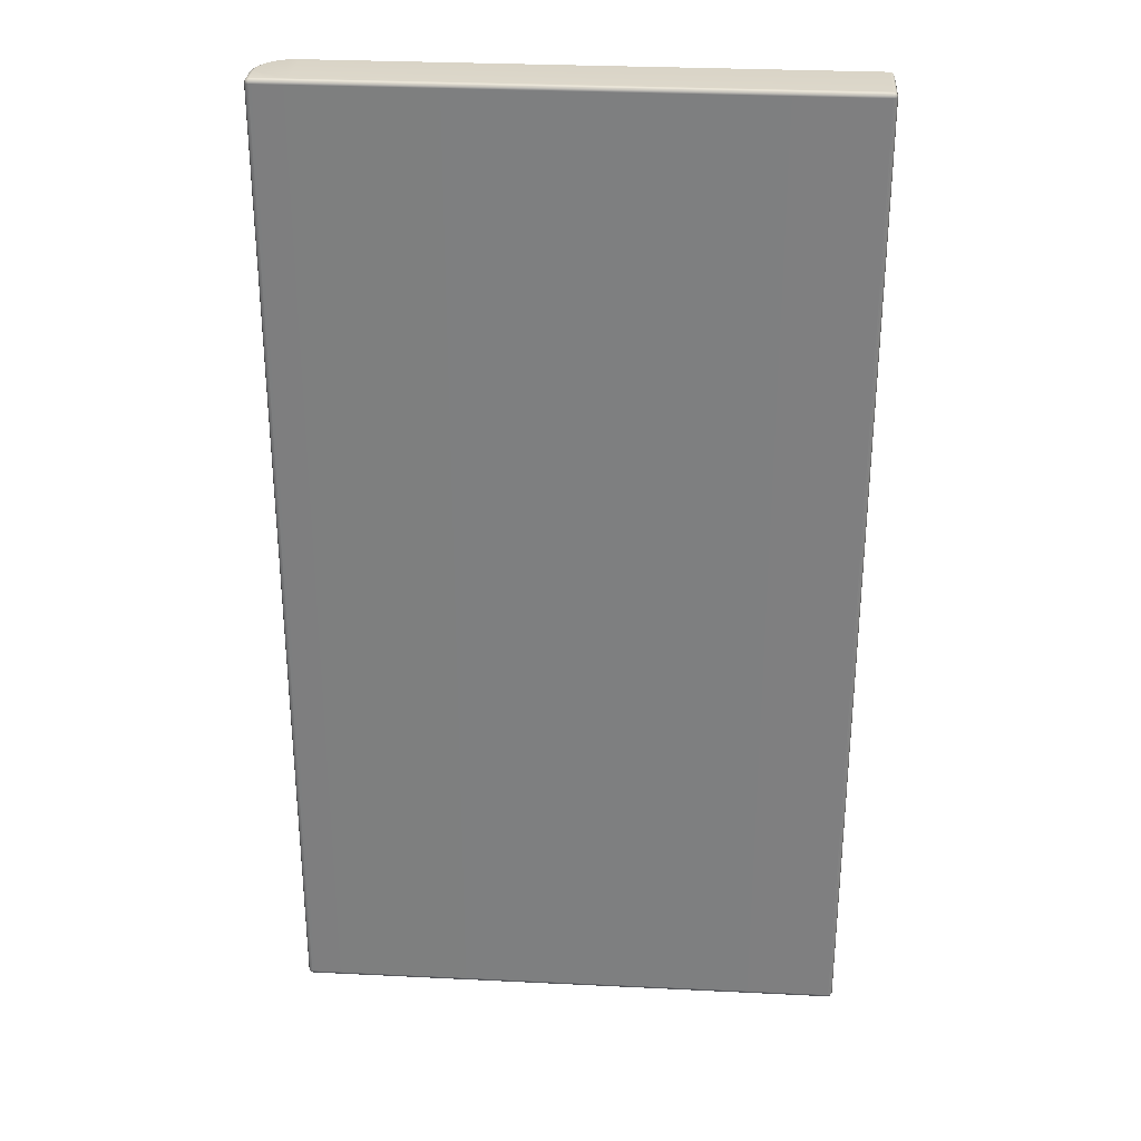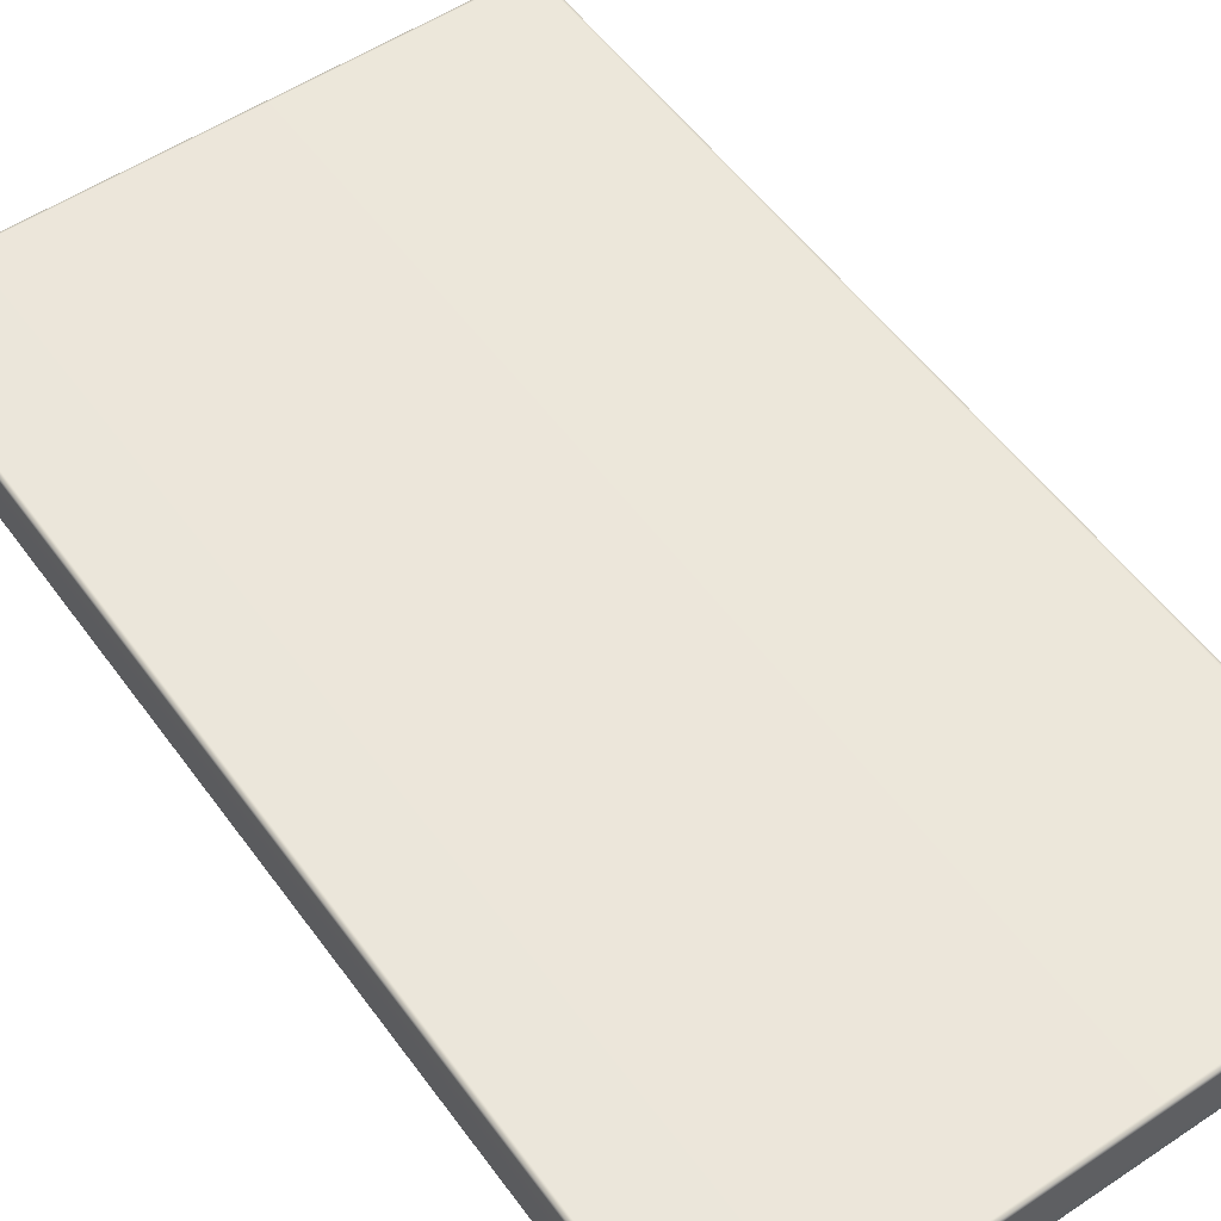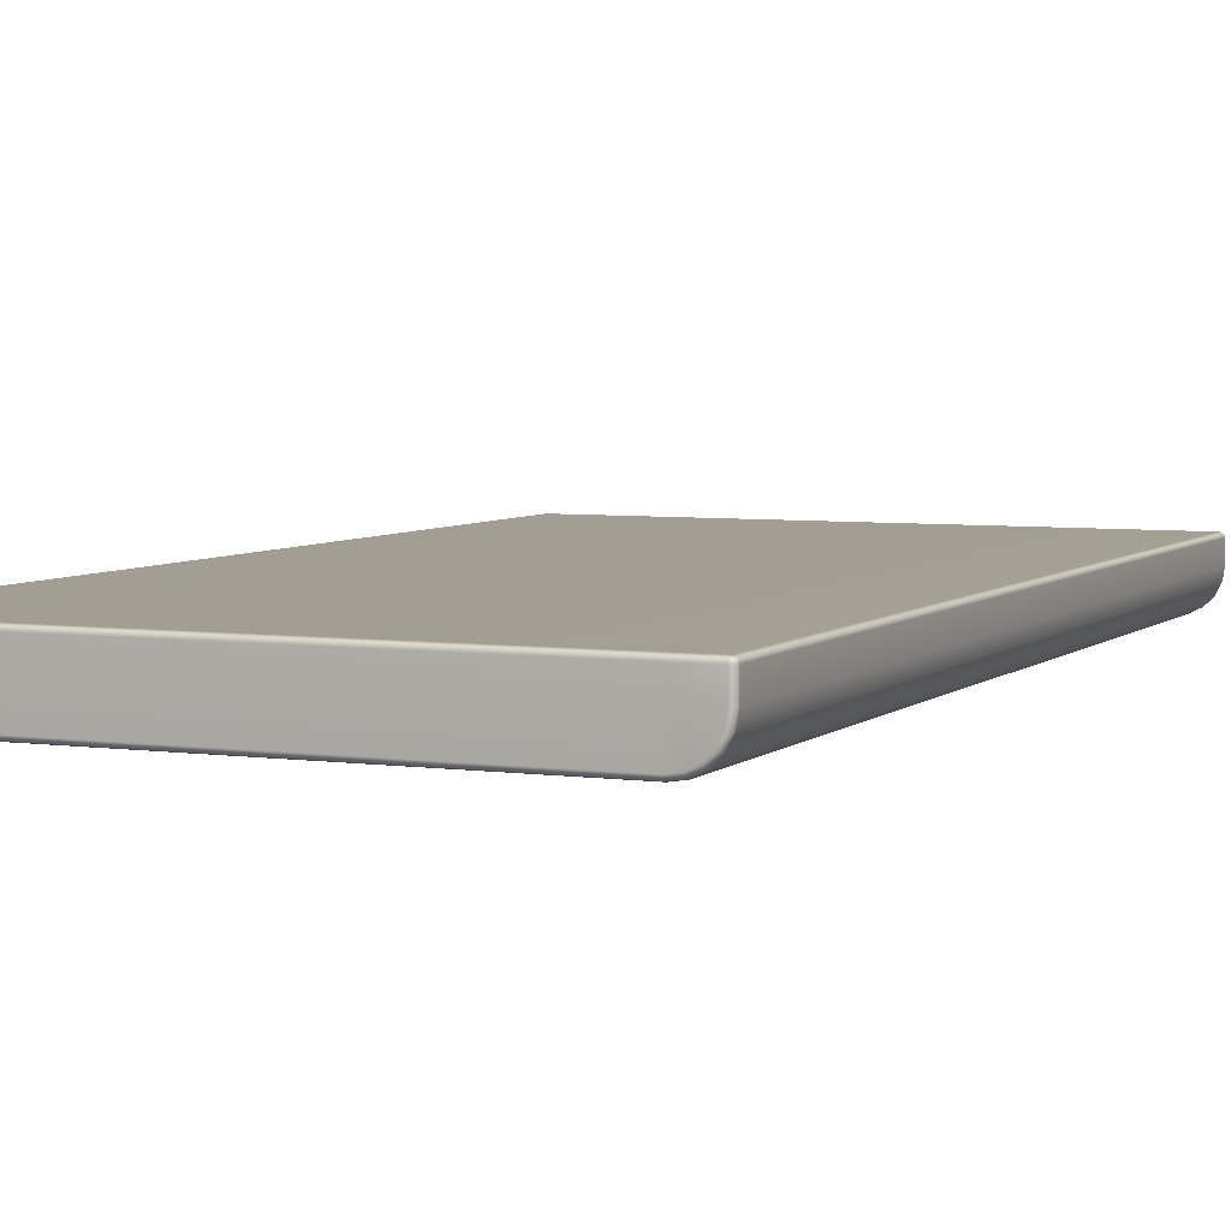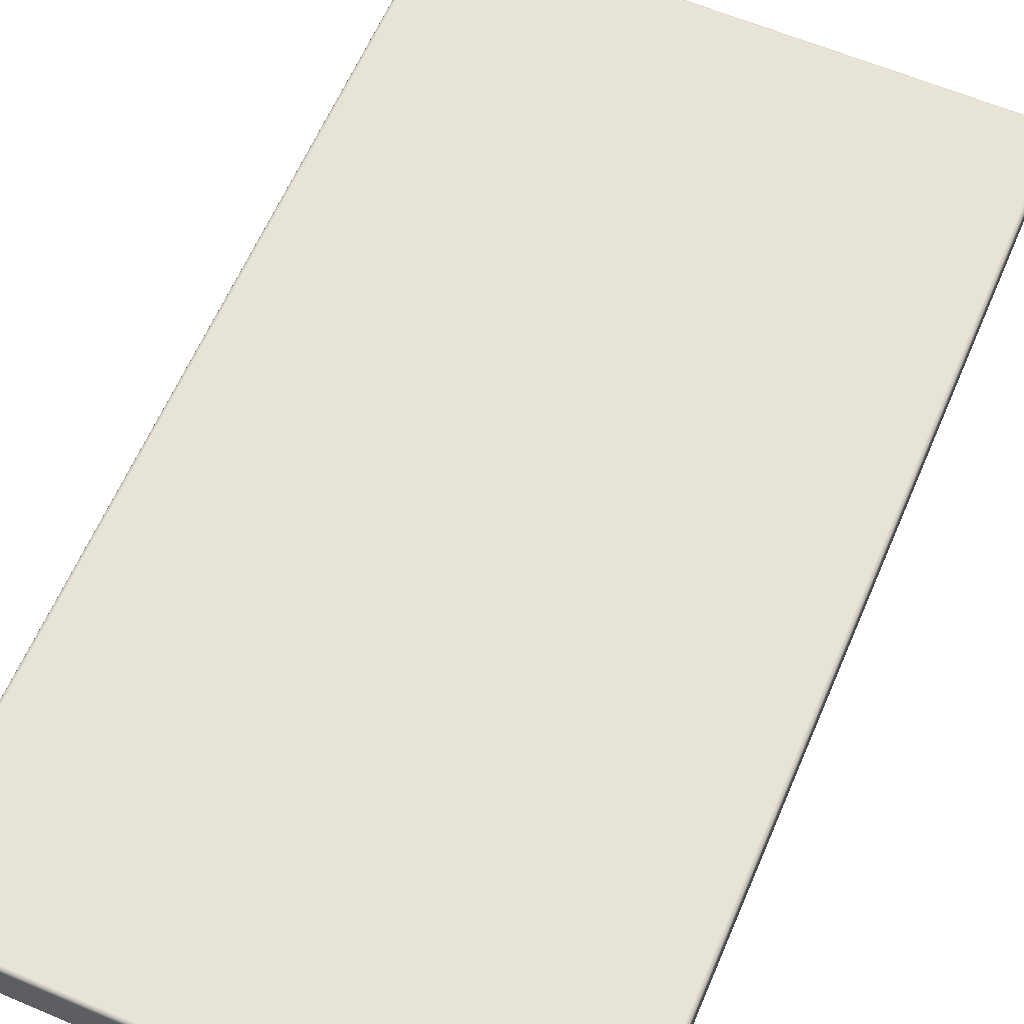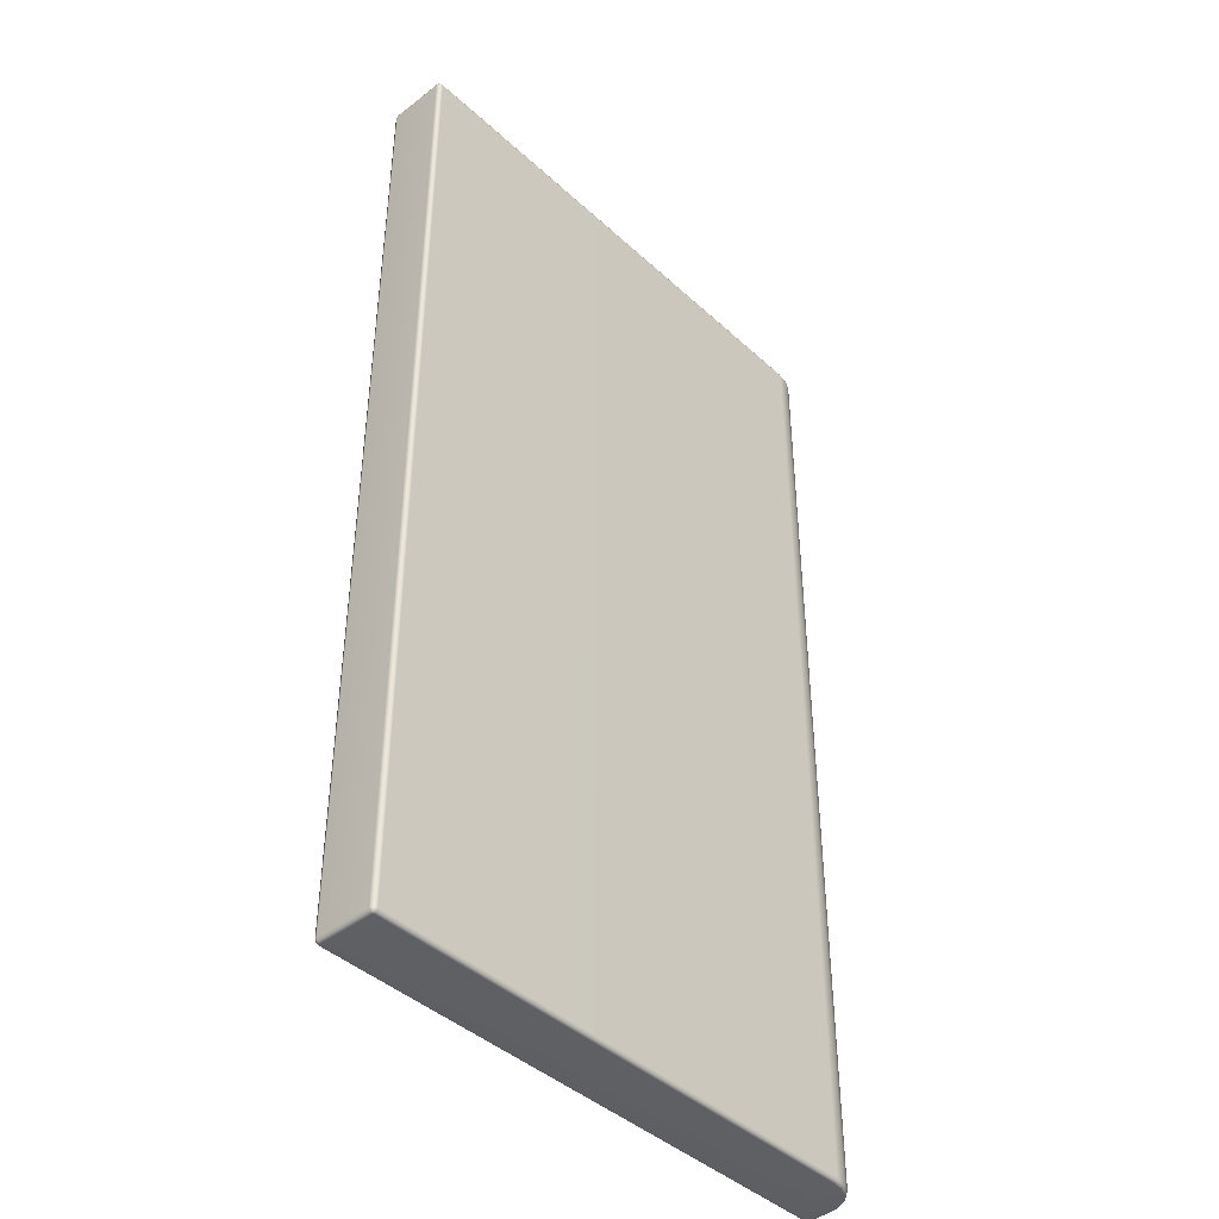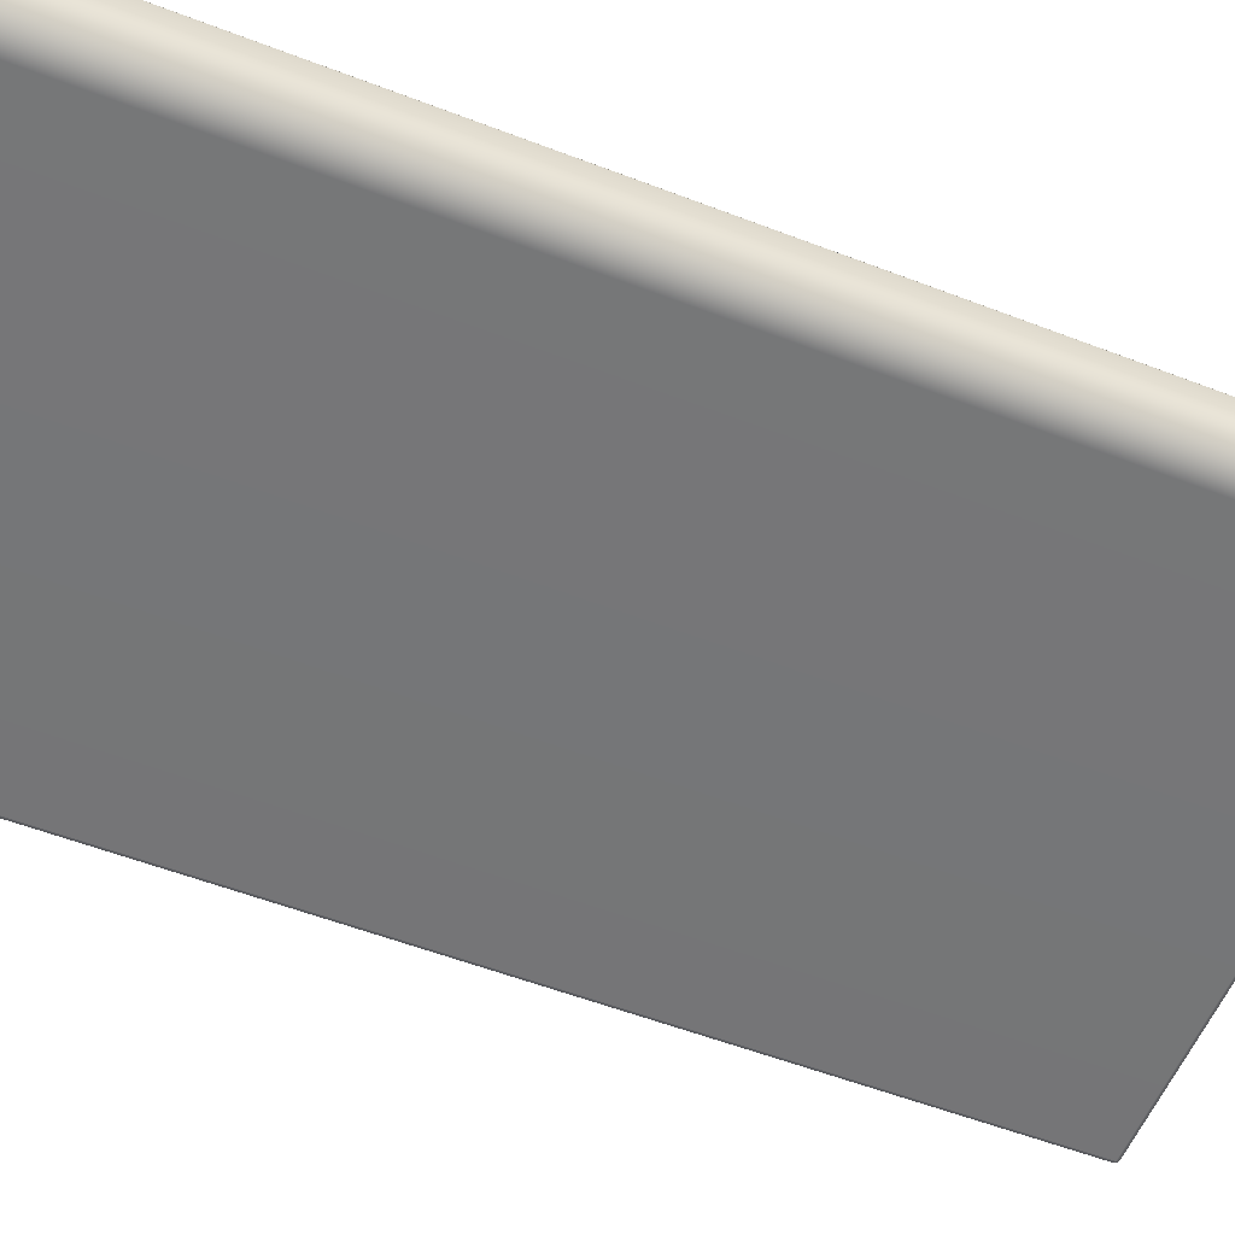
<metadata>
{"format":"obj","ext":"obj","renderer":"f3d","projection":"perspective","resolution":1024,"background":"white","views":[{"elev":29.8,"azim":-175.9,"up":"+Z"},{"elev":54.3,"azim":-35.3,"up":"+Y"},{"elev":5.2,"azim":23.7,"up":"+Y"},{"elev":62.1,"azim":23.2,"up":"+Y"},{"elev":-42.4,"azim":-47.4,"up":"+Z"},{"elev":-56.8,"azim":68.2,"up":"+Y"}]}
</metadata>
<code>
g ENV_SY01_Bluejay_FloatingPlatform_01_MO
v 0.07012 -0.4794 7.715
v 0.02954 -0.4704 7.706
v 0.02046 -0.43 7.715
v 0.07012 -0.43 7.736
v 8.179 -0.4794 7.715
v 0.07012 0.43 7.736
v 0.02046 0.43 7.715
v 8.177 -0.43 7.736
v 8.362 -0.451 7.715
v 8.177 0.43 7.736
v 8.346 -0.4033 7.736
v 0.07012 0.4796 7.715
v 0.02954 0.4703 7.706
v 8.523 -0.3685 7.715
v 0.02046 0.4796 7.666
v 8.494 -0.3282 7.736
v 8.651 -0.2405 7.715
v 8.611 -0.211 7.736
v 8.733 -0.07894 7.715
v 8.686 -0.06356 7.736
v 8.762 0.1015 7.715
v 8.712 0.1056 7.736
v 8.762 0.43 7.715
v 8.712 0.43 7.736
v 8.177 0.4796 7.715
v 8.712 0.4796 7.715
v 8.753 0.4703 7.706
v 0.07012 0.5 7.666
v 8.762 0.4796 7.666
v 8.762 0.43 7.715
v 8.177 0.5 7.666
v 0.07012 0.5 -7.666
v 0.02046 0.4796 -7.666
v 8.712 0.5 7.666
v 8.177 0.5 -7.666
v 0.07012 0.4796 -7.715
v 0.02954 0.4703 -7.706
v 0.02046 0.43 -7.715
v 8.782 0.43 7.666
v 8.762 0.1015 7.715
v 8.782 0.1 7.666
v 8.733 -0.07894 7.715
v 8.782 0.43 -7.666
v 8.762 0.4796 -7.666
v 8.712 0.5 -7.666
v 8.177 0.4796 -7.715
v 0.07012 0.43 -7.736
v 8.712 0.4796 -7.715
v 8.177 0.43 -7.736
v 0.07012 -0.43 -7.736
v 8.712 0.43 -7.736
v 0.02046 -0.43 -7.715
v 0.07012 -0.4794 -7.715
v 0.02954 -0.4704 -7.706
v 8.177 -0.43 -7.736
v 8.179 -0.4794 -7.715
v 8.346 -0.4033 -7.736
v 8.362 -0.451 -7.715
v 8.494 -0.3282 -7.736
v 8.523 -0.3685 -7.715
v 8.611 -0.211 -7.736
v 8.651 -0.2405 -7.715
v 8.686 -0.06356 -7.736
v 8.733 -0.07894 -7.715
v 8.712 0.1056 -7.736
v 8.762 0.1015 -7.715
v 8.762 0.43 -7.715
v 8.753 0.4703 -7.706
v 8.762 0.43 -7.715
v 8.782 0.1 -7.666
v 8.762 0.1015 -7.715
v 8.753 -0.08549 -7.666
v 8.733 -0.07894 -7.715
v 8.753 -0.08549 7.666
v 8.651 -0.2405 7.715
v 8.668 -0.2526 -7.666
v 8.651 -0.2405 -7.715
v 8.668 -0.2526 7.666
v 8.523 -0.3685 7.715
v 8.535 -0.3854 -7.666
v 8.523 -0.3685 -7.715
v 8.535 -0.3854 7.666
v 8.362 -0.451 7.715
v 8.368 -0.4706 -7.666
v 8.362 -0.451 -7.715
v 8.368 -0.4706 7.666
v 8.179 -0.4794 7.715
v 8.18 -0.5001 -7.666
v 8.179 -0.4794 -7.715
v 8.18 -0.5001 7.666
v 0.07012 -0.4794 7.715
v 0.07012 -0.5001 -7.666
v 0.07012 -0.4794 -7.715
v 0.07012 -0.5001 7.666
v 0.02046 -0.4794 -7.666
v 0.02954 -0.4704 -7.706
v 0.02046 -0.43 -7.715
v 0.02046 -0.4794 7.666
v 0.02954 -0.4704 7.706
v 0.02046 -0.43 7.715
v 4.482e-05 -0.43 -7.666
v 4.482e-05 -0.43 7.666
v 0.02046 0.43 7.715
v 4.482e-05 0.43 -7.666
v 0.02046 0.43 -7.715
v 4.482e-05 0.43 7.666
v 0.02046 0.4796 -7.666
v 0.02954 0.4703 -7.706
v 0.02046 0.4796 7.666
v 0.02954 0.4703 7.706
g ENV_SY01_Bluejay_FloatingPlatform_01_MO_0
f 3 2 1
f 4 3 1
f 1 5 4
f 4 6 3
f 6 7 3
f 5 8 4
f 6 4 8
f 5 9 8
f 10 6 8
f 10 8 11
f 9 11 8
f 6 10 12
f 6 12 7
f 12 13 7
f 11 9 14
f 15 13 12
f 16 11 14
f 16 10 11
f 16 14 17
f 18 16 17
f 18 10 16
f 18 17 19
f 20 18 19
f 20 10 18
f 20 19 21
f 22 20 21
f 10 20 22
f 22 21 23
f 22 24 10
f 24 22 23
f 10 25 12
f 10 24 25
f 24 23 26
f 24 26 25
f 23 27 26
f 12 25 28
f 28 15 12
f 26 27 29
f 29 27 30
f 25 26 31
f 25 31 28
f 28 32 15
f 32 33 15
f 26 34 31
f 34 26 29
f 31 35 28
f 35 32 28
f 31 34 35
f 32 36 33
f 32 35 36
f 36 37 33
f 38 37 36
f 39 29 30
f 30 40 39
f 40 41 39
f 40 42 41
f 39 43 29
f 43 39 41
f 29 44 34
f 43 44 29
f 34 45 35
f 44 45 34
f 35 46 36
f 35 45 46
f 47 38 36
f 36 46 47
f 45 48 46
f 45 44 48
f 46 49 47
f 46 48 49
f 50 47 49
f 47 50 38
f 48 51 49
f 50 52 38
f 50 53 52
f 53 54 52
f 50 55 53
f 55 50 49
f 55 56 53
f 55 57 56
f 57 55 49
f 57 58 56
f 58 57 59
f 49 59 57
f 60 58 59
f 60 59 61
f 59 49 61
f 62 60 61
f 62 61 63
f 61 49 63
f 64 62 63
f 63 49 65
f 64 63 65
f 66 64 65
f 49 51 65
f 66 65 51
f 67 66 51
f 51 48 67
f 48 68 67
f 44 68 48
f 69 68 44
f 43 69 44
f 43 70 69
f 70 71 69
f 70 43 41
f 70 72 71
f 72 70 41
f 72 73 71
f 74 72 41
f 42 74 41
f 42 75 74
f 72 76 73
f 76 72 74
f 76 77 73
f 75 78 74
f 78 76 74
f 75 79 78
f 76 80 77
f 80 76 78
f 80 81 77
f 79 82 78
f 82 80 78
f 79 83 82
f 80 84 81
f 84 80 82
f 84 85 81
f 83 86 82
f 86 84 82
f 86 83 87
f 85 84 88
f 88 84 86
f 89 85 88
f 90 86 87
f 90 88 86
f 90 87 91
f 89 88 92
f 88 90 92
f 93 89 92
f 94 90 91
f 90 94 92
f 92 95 93
f 95 92 94
f 95 96 93
f 97 96 95
f 94 91 98
f 98 95 94
f 91 99 98
f 98 99 100
f 101 97 95
f 101 95 98
f 102 98 100
f 102 101 98
f 100 103 102
f 97 101 104
f 105 97 104
f 102 106 101
f 103 106 102
f 106 104 101
f 104 107 105
f 107 104 106
f 107 108 105
f 109 107 106
f 106 103 109
f 103 110 109

</code>
